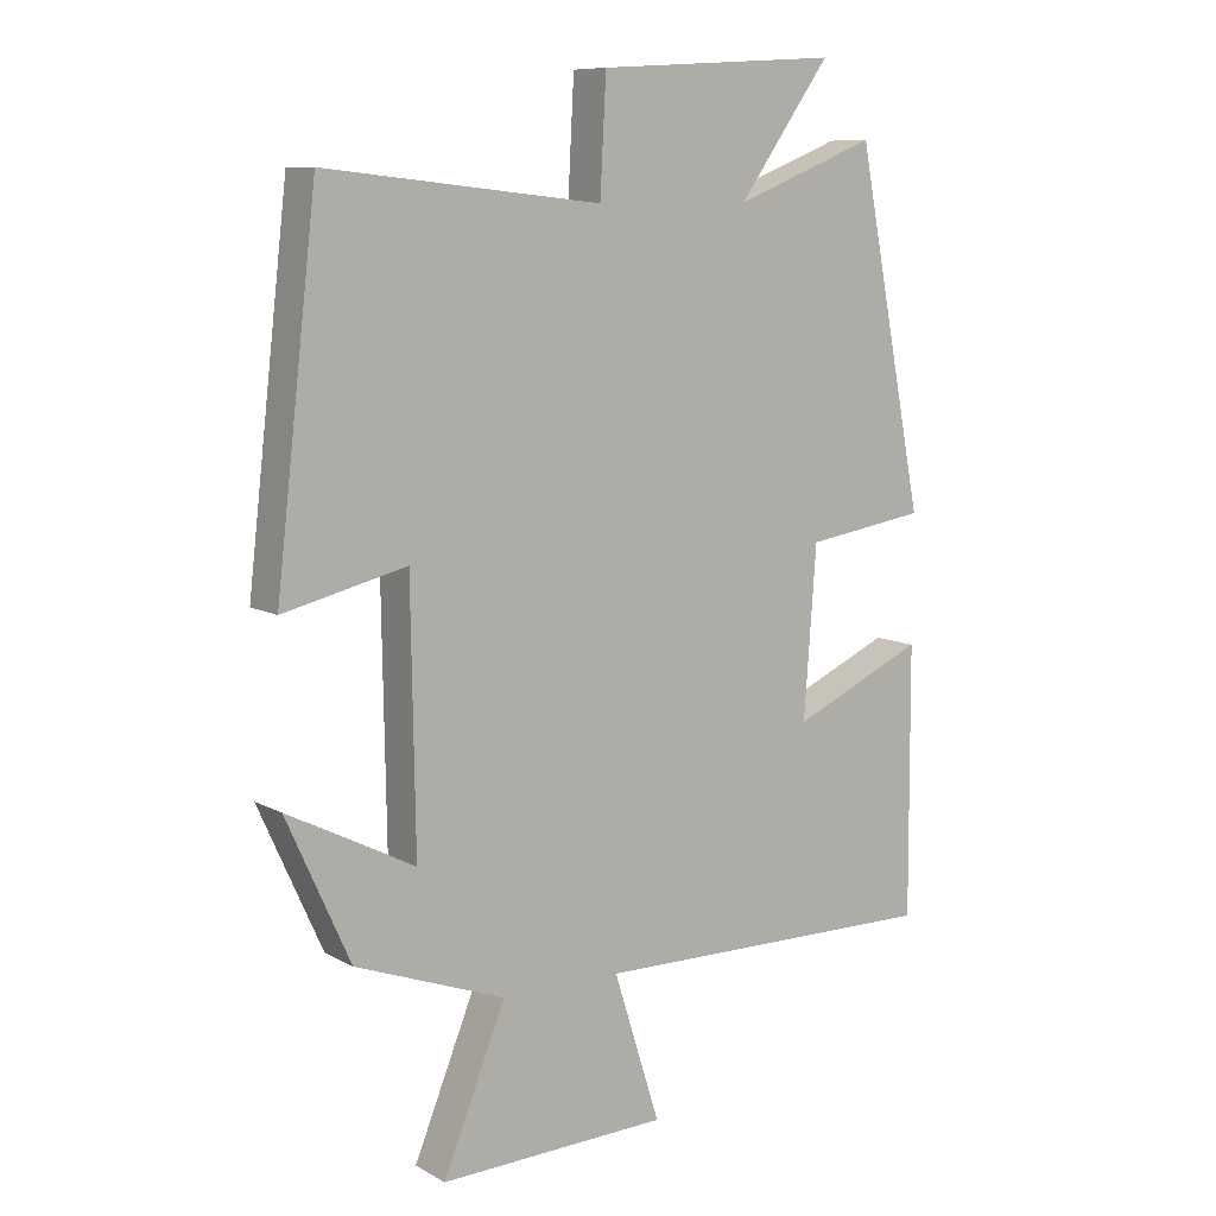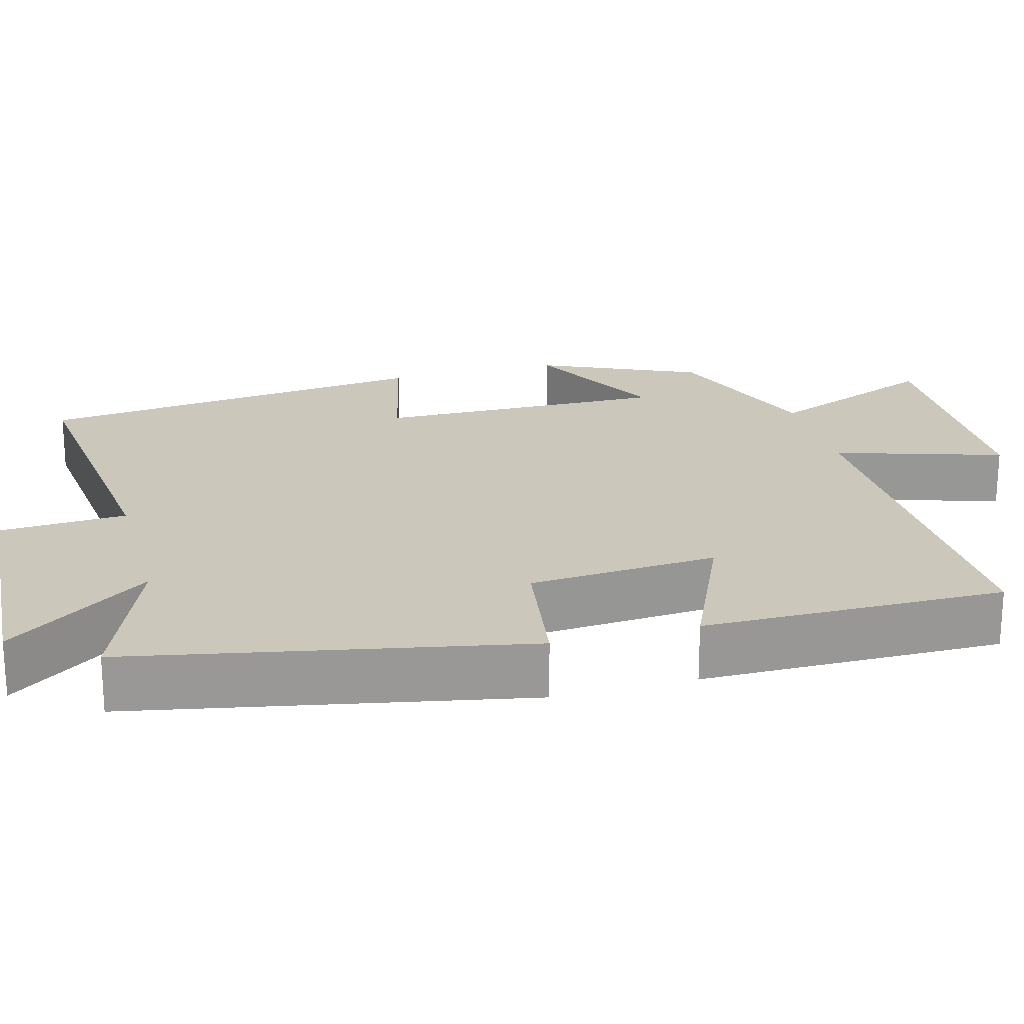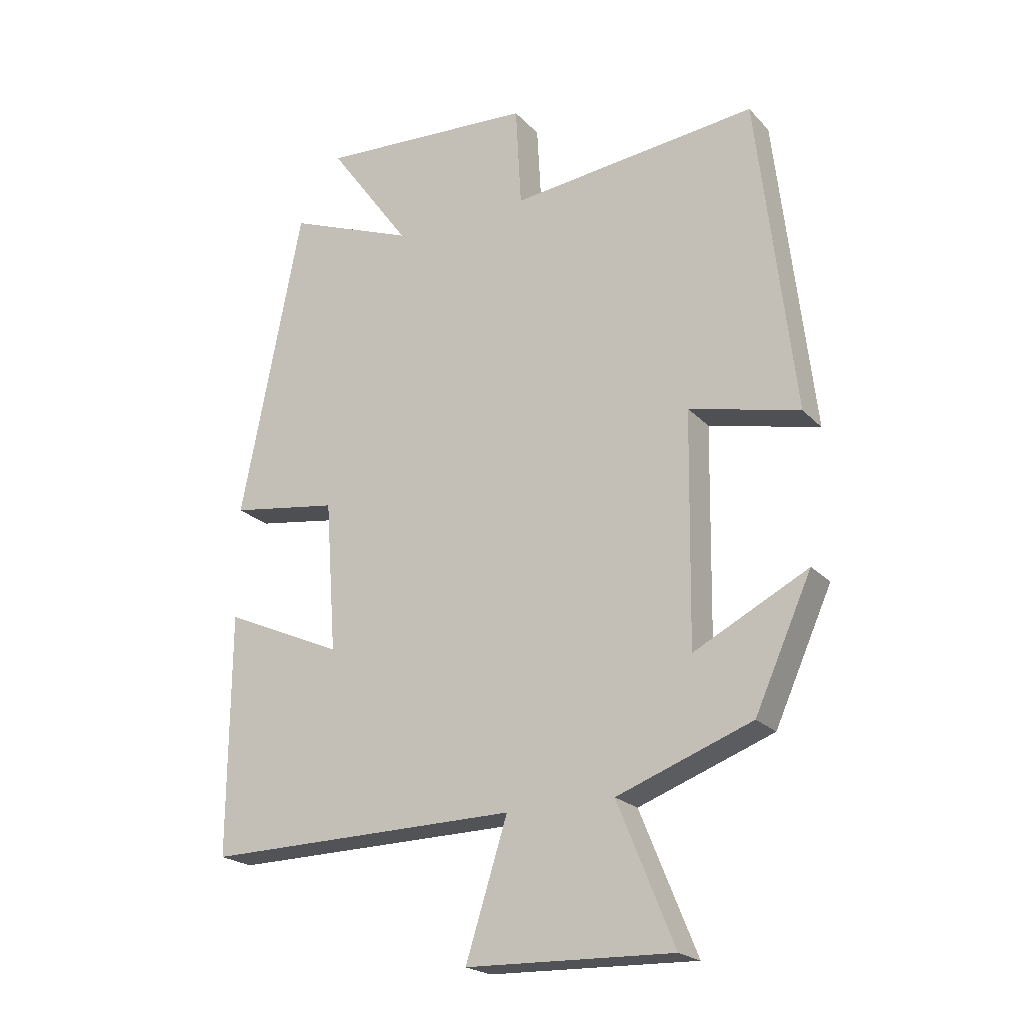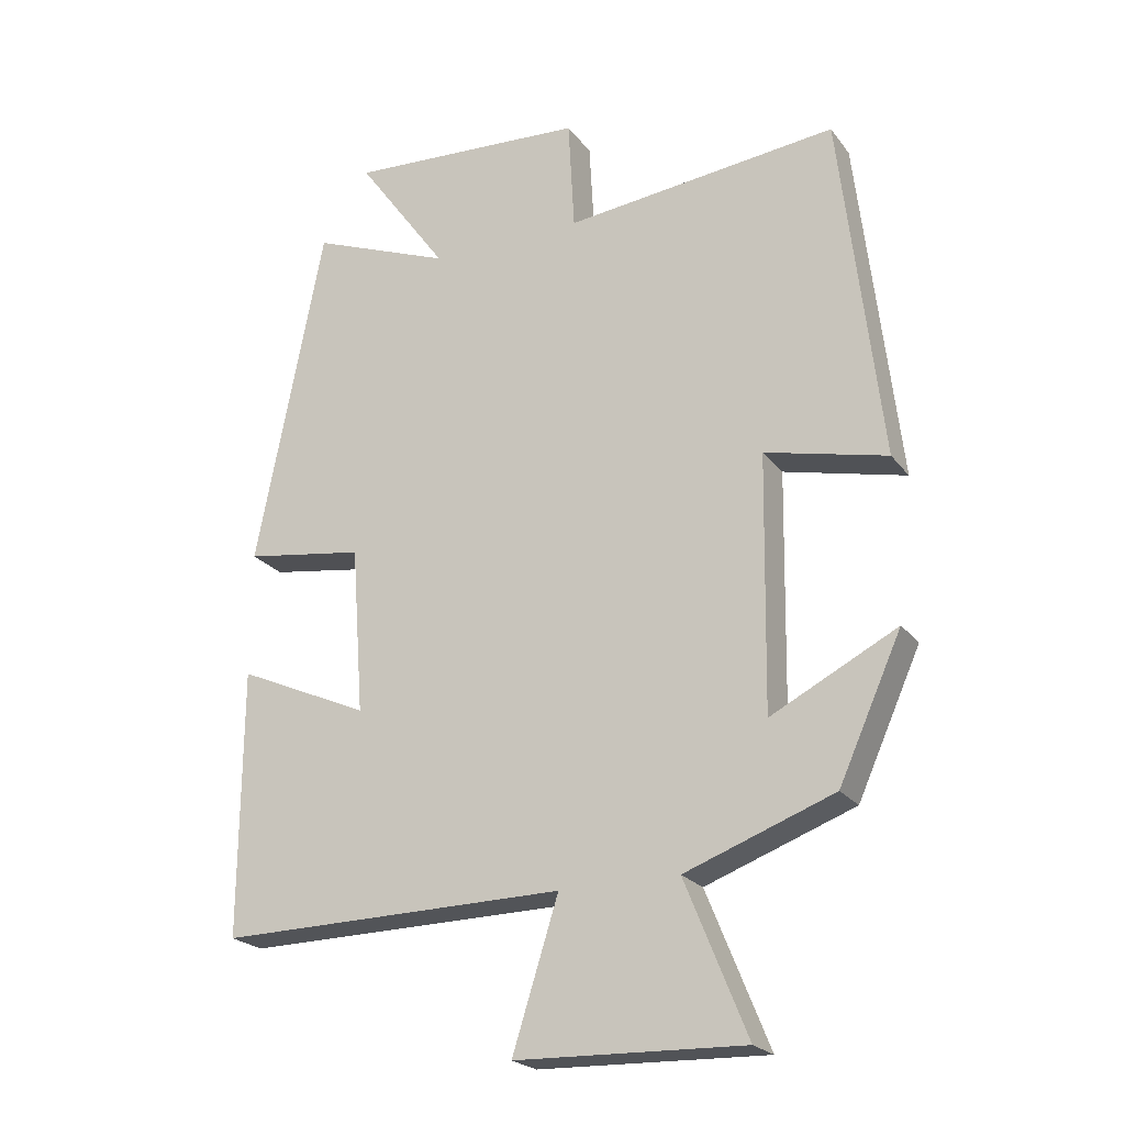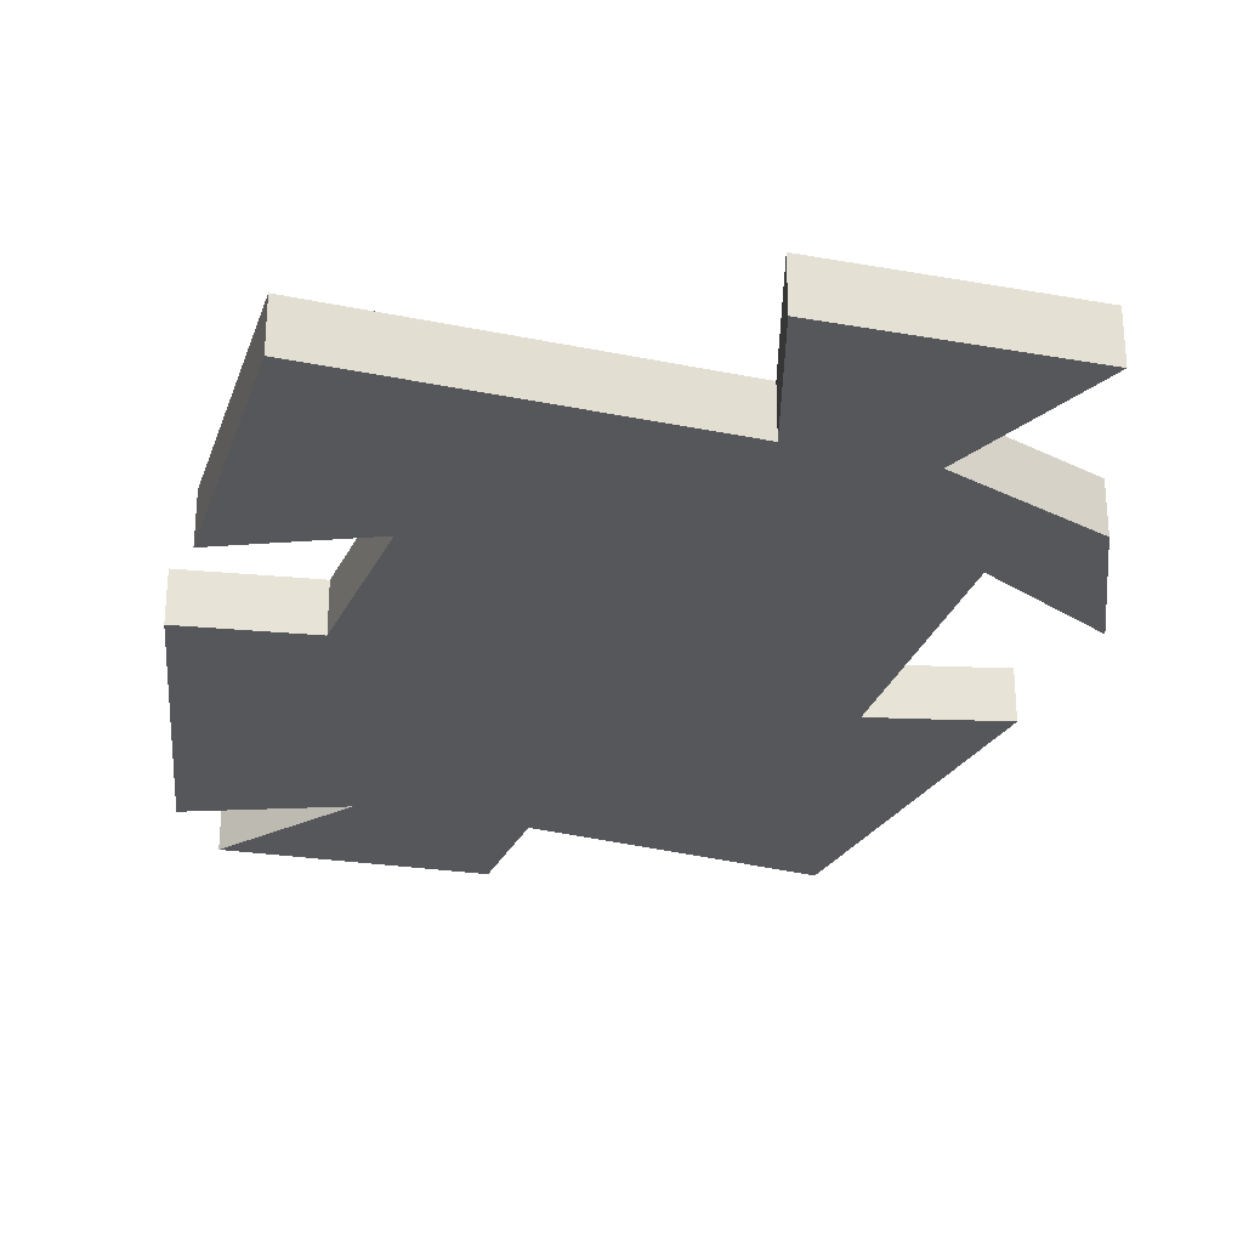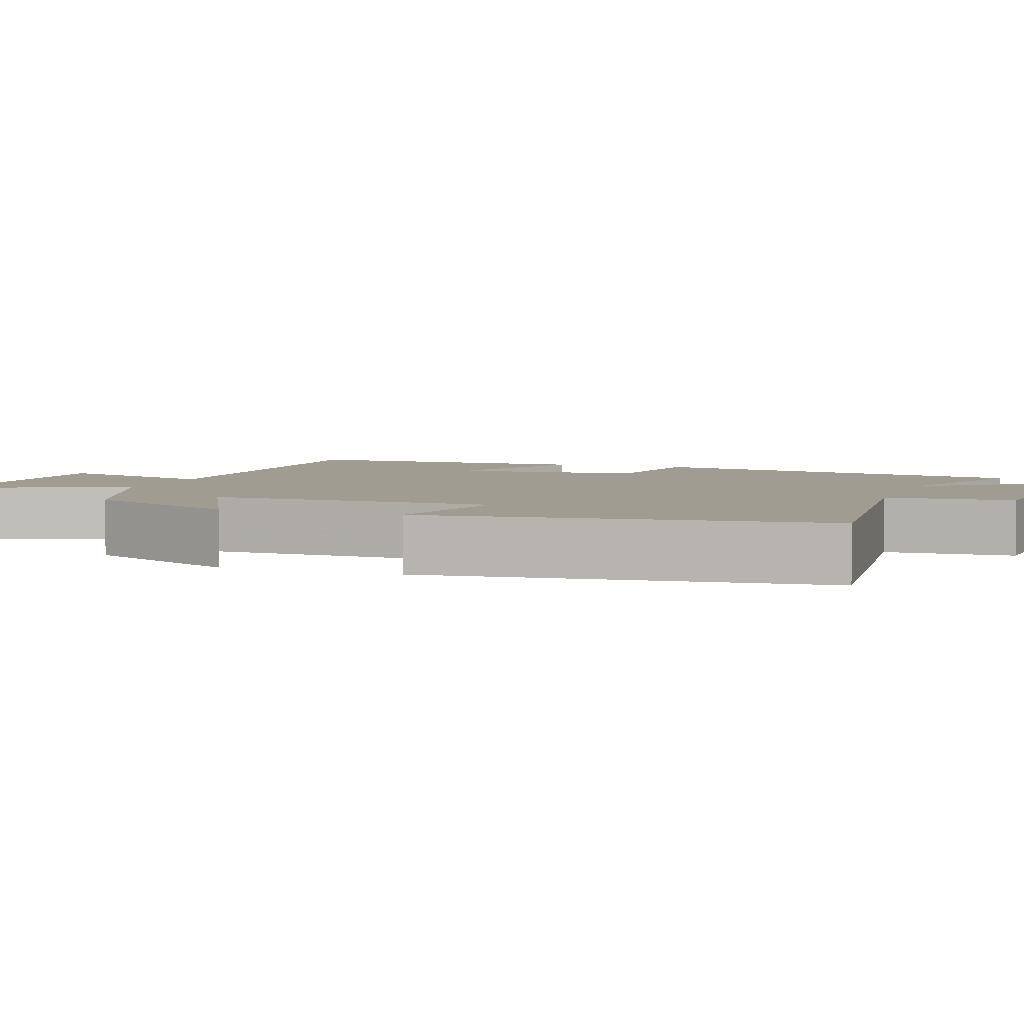
<metadata>
{"format":"obj","ext":"obj","renderer":"f3d","projection":"perspective","resolution":1024,"background":"white","views":[{"elev":9.3,"azim":-35.6,"up":"+Z"},{"elev":21.6,"azim":74.7,"up":"+Y"},{"elev":-21.6,"azim":-149.6,"up":"+Z"},{"elev":-22.5,"azim":-152.9,"up":"+Z"},{"elev":-27.1,"azim":162.8,"up":"+Y"},{"elev":4.5,"azim":-70.3,"up":"+Y"}]}
</metadata>
<code>
v 0.502 0.07 -0.507
v -0.011 0.07 -0.5
v 0.057 0.07 -0.716
v -0.279 0.07 -0.726
v -0.187 0.07 -0.5
v -0.407 0.07 -0.419
v -0.5 0.07 -0.213
v -0.314 0.07 -0.308
v -0.32 0.07 0.068
v -0.5 0.07 0.025
v -0.44 0.07 0.543
v -0.036 0.07 0.5
v -0.027 0.07 0.666
v 0.327 0.07 0.688
v 0.192 0.07 0.5
v 0.4 0.07 0.582
v 0.5 0.07 0.072
v 0.323 0.07 0.045
v 0.305 0.07 -0.201
v 0.5 0.07 -0.114
v 0.502 0 -0.507
v -0.011 0 -0.5
v 0.057 0 -0.716
v -0.279 0 -0.726
v -0.187 0 -0.5
v -0.407 0 -0.419
v -0.5 0 -0.213
v -0.314 0 -0.308
v -0.32 0 0.068
v -0.5 0 0.025
v -0.44 0 0.543
v -0.036 0 0.5
v -0.027 0 0.666
v 0.327 0 0.688
v 0.192 0 0.5
v 0.4 0 0.582
v 0.5 0 0.072
v 0.323 0 0.045
v 0.305 0 -0.201
v 0.5 0 -0.114
f 19 20 1 2
f 18 19 2
f 15 16 17 18
f 15 18 2
f 12 13 14 15
f 12 15 2
f 9 10 11 12
f 8 9 12 2
f 7 8 2
f 6 7 2
f 5 6 2
f 2 3 4 5
f 22 21 40 39
f 22 39 38
f 38 37 36 35
f 22 38 35
f 35 34 33 32
f 22 35 32
f 32 31 30 29
f 22 32 29 28
f 22 28 27
f 22 27 26
f 22 26 25
f 25 24 23 22
f 1 21 22 2
f 2 22 23 3
f 3 23 24 4
f 4 24 25 5
f 5 25 26 6
f 6 26 27 7
f 7 27 28 8
f 8 28 29 9
f 9 29 30 10
f 10 30 31 11
f 11 31 32 12
f 12 32 33 13
f 13 33 34 14
f 14 34 35 15
f 15 35 36 16
f 16 36 37 17
f 17 37 38 18
f 18 38 39 19
f 19 39 40 20
f 20 40 21 1

</code>
